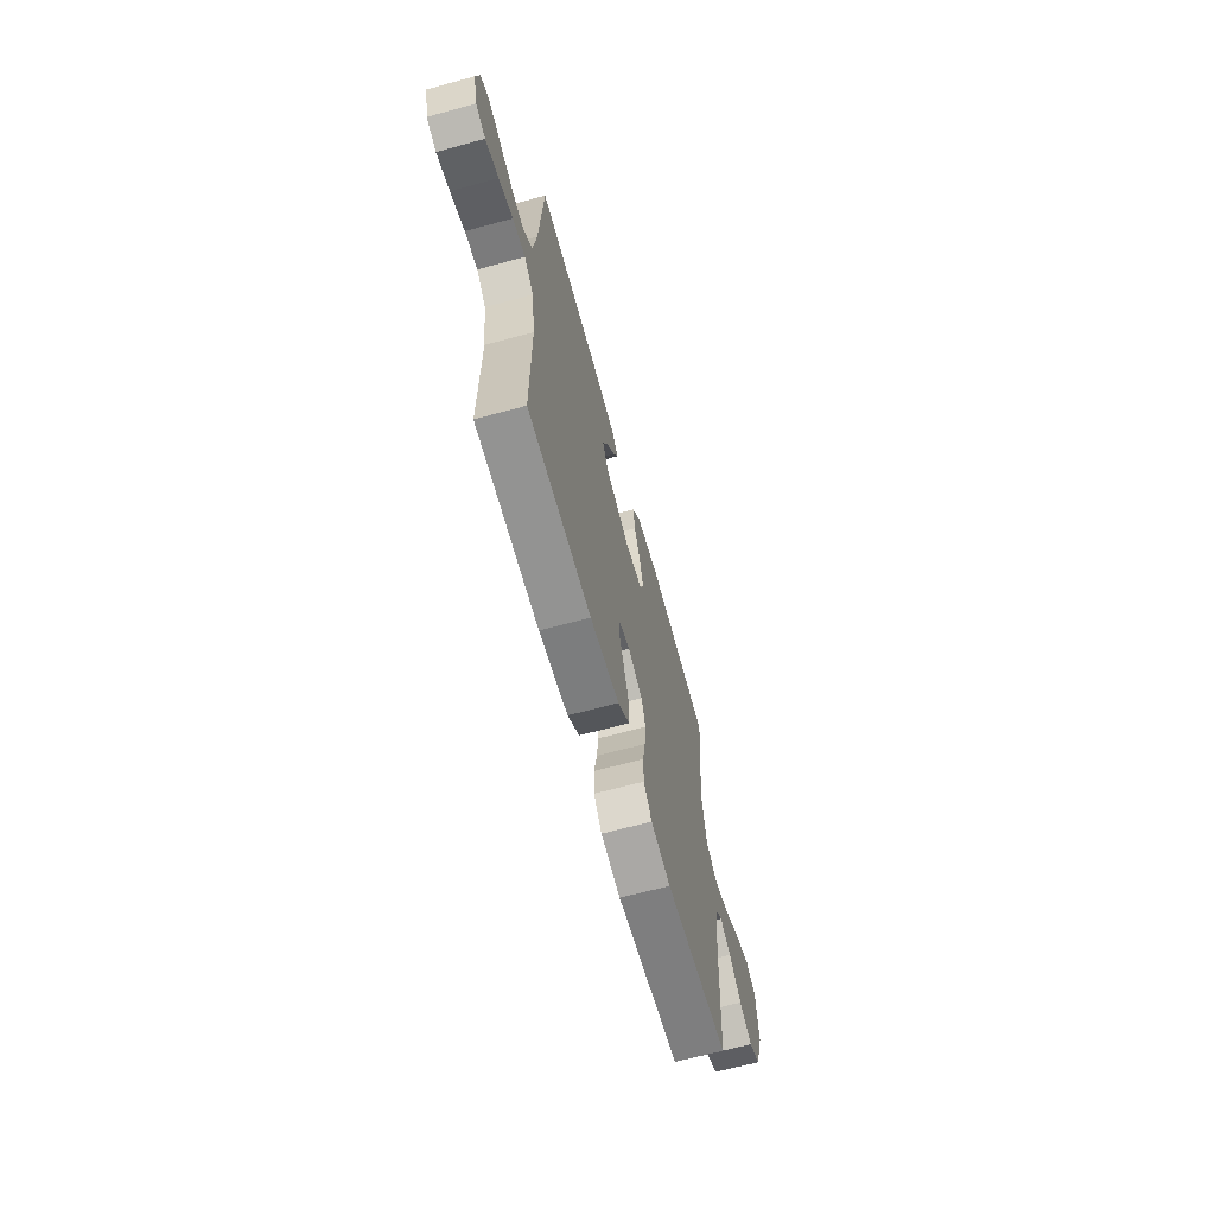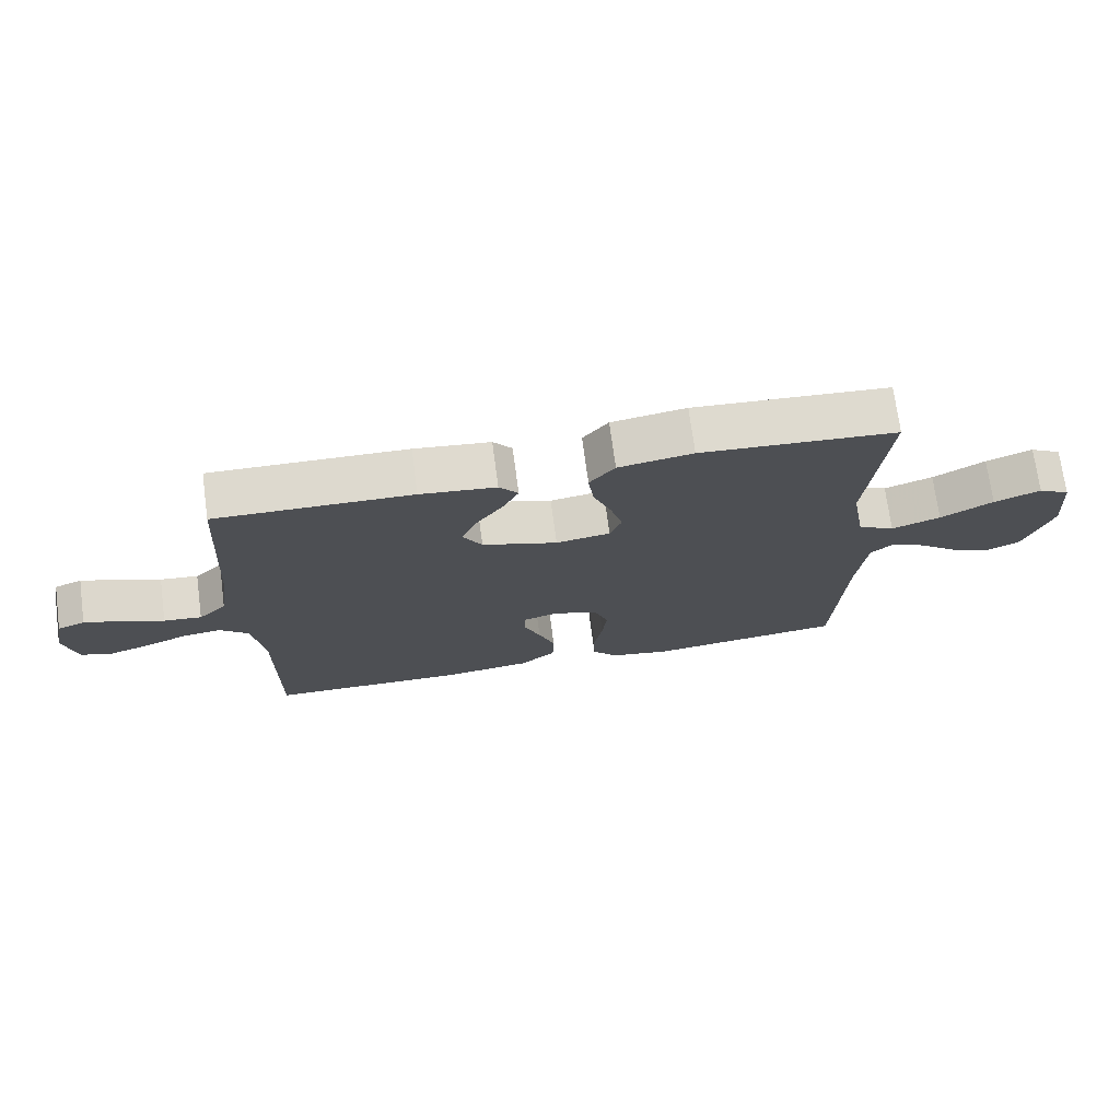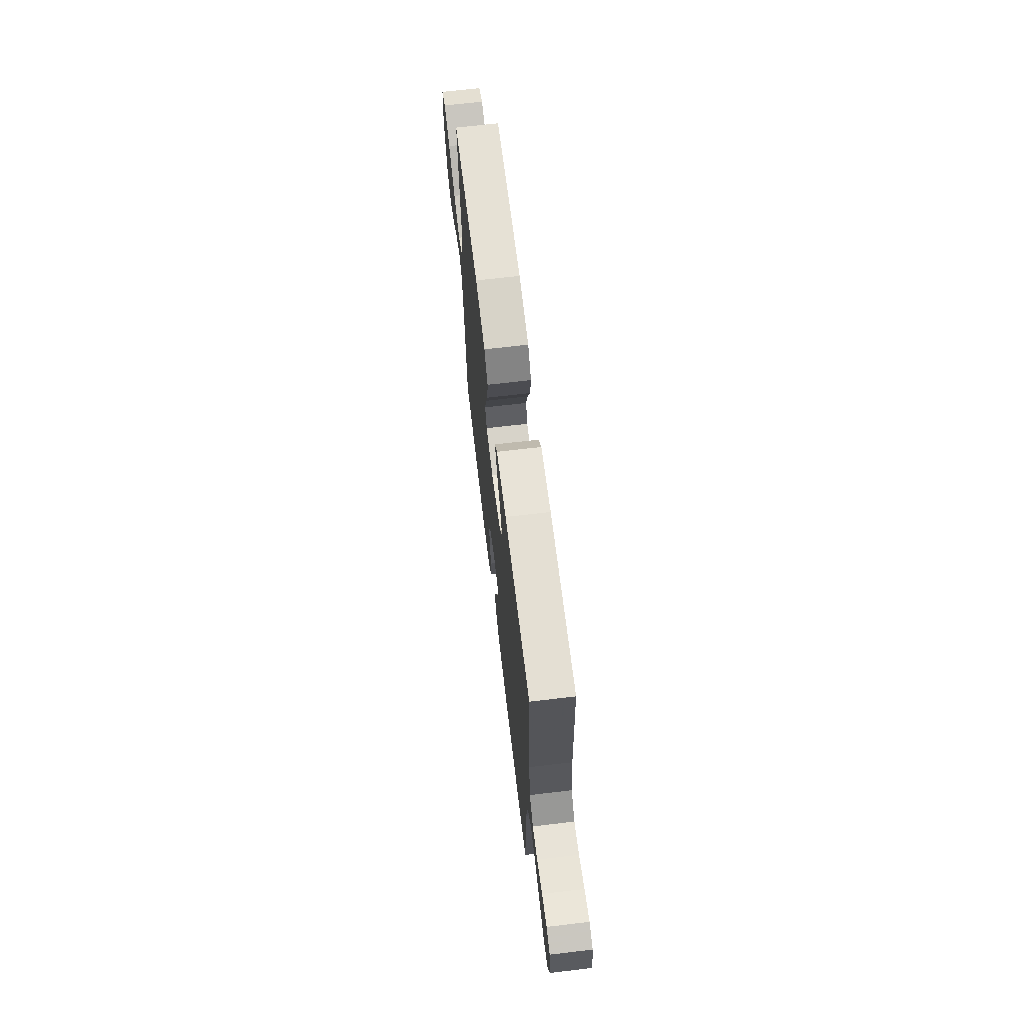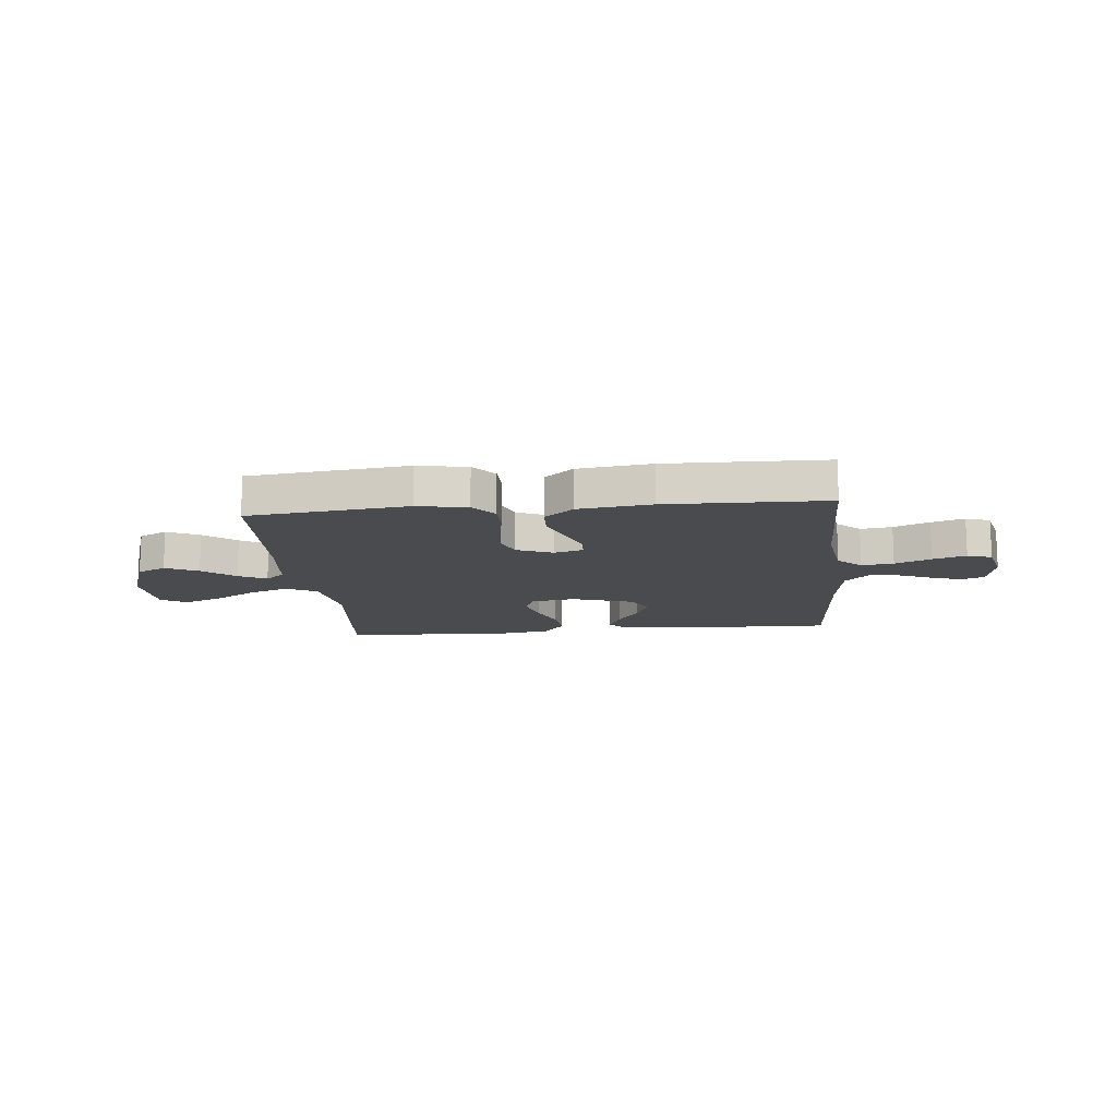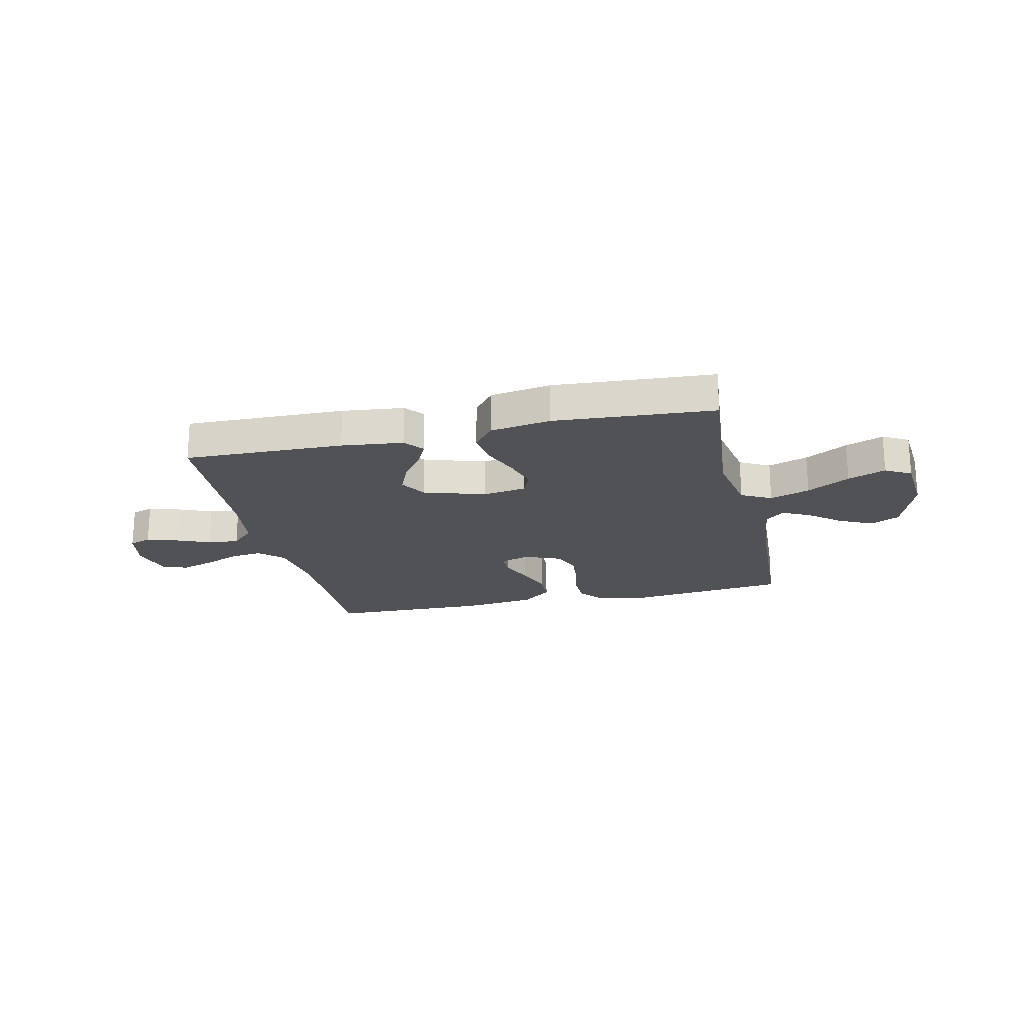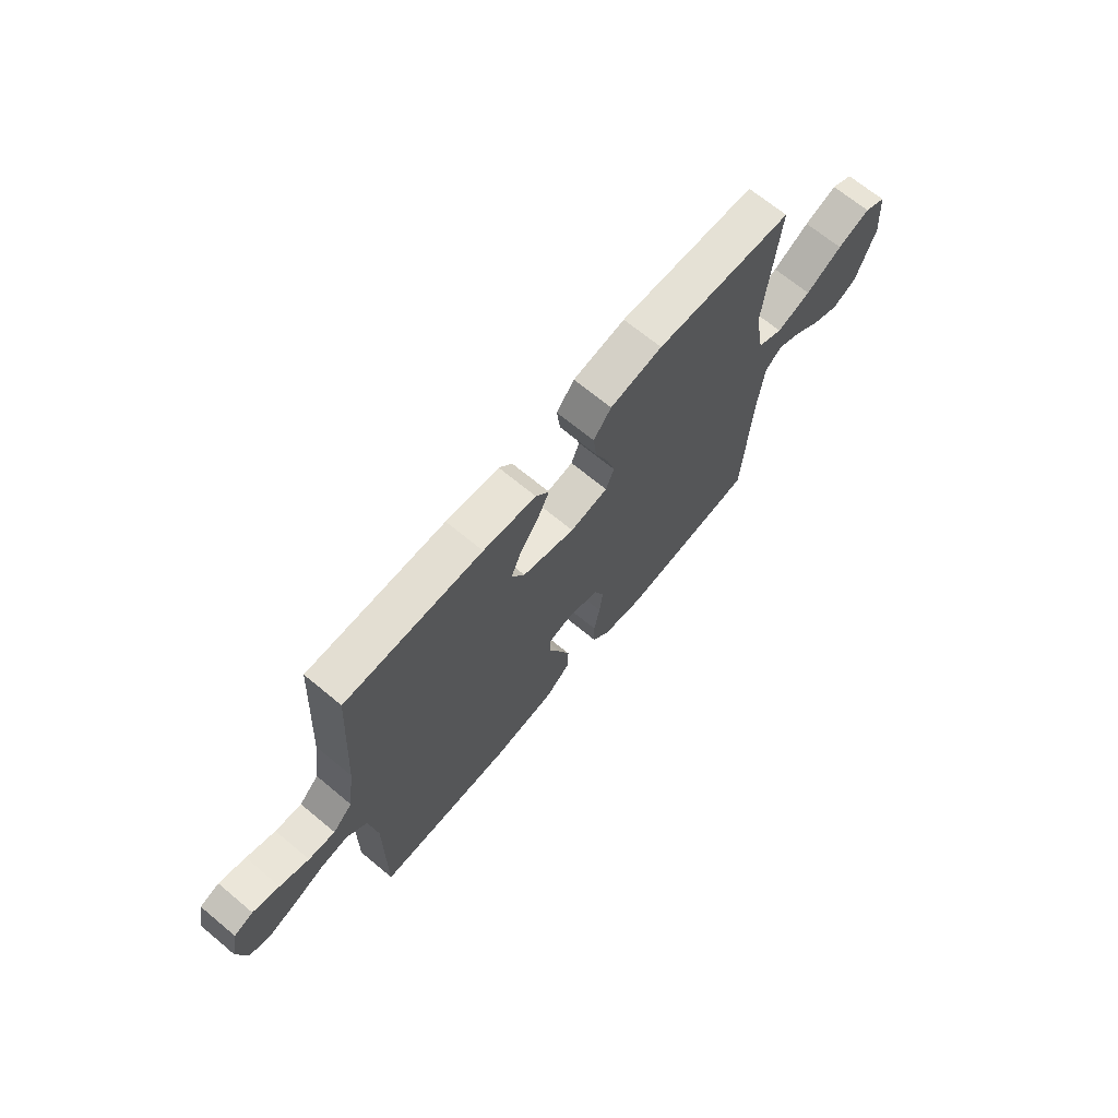
<metadata>
{"format":"obj","ext":"obj","renderer":"f3d","projection":"perspective","resolution":1024,"background":"white","views":[{"elev":-65.6,"azim":-74.7,"up":"+Z"},{"elev":72.2,"azim":-7.6,"up":"+Z"},{"elev":67.8,"azim":-96.8,"up":"+Z"},{"elev":-13.8,"azim":-174.4,"up":"+Y"},{"elev":-20.6,"azim":12.8,"up":"+Y"},{"elev":68.6,"azim":-50.3,"up":"+Z"}]}
</metadata>
<code>
v 0.5 0.07 0.5
v 0.472 0.07 0.2
v 0.494 0.07 0.076
v 0.55 0.07 0.046
v 0.625 0.07 0.072
v 0.705 0.07 0.118
v 0.776 0.07 0.146
v 0.824 0.07 0.119
v 0.834 0.07 0
v 0.793 0.07 -0.12
v 0.739 0.07 -0.146
v 0.678 0.07 -0.117
v 0.618 0.07 -0.069
v 0.566 0.07 -0.042
v 0.53 0.07 -0.073
v 0.516 0.07 -0.2
v 0.5 0.07 -0.5
v 0.2 0.07 -0.534
v 0.107 0.07 -0.517
v 0.069 0.07 -0.472
v 0.068 0.07 -0.409
v 0.081 0.07 -0.34
v 0.088 0.07 -0.274
v 0.068 0.07 -0.221
v 0 0.07 -0.193
v -0.055 0.07 -0.209
v -0.056 0.07 -0.254
v -0.031 0.07 -0.315
v -0.006 0.07 -0.382
v -0.008 0.07 -0.444
v -0.063 0.07 -0.489
v -0.2 0.07 -0.506
v -0.5 0.07 -0.5
v -0.498 0.07 -0.2
v -0.515 0.07 -0.082
v -0.559 0.07 -0.041
v -0.619 0.07 -0.049
v -0.686 0.07 -0.077
v -0.748 0.07 -0.097
v -0.794 0.07 -0.081
v -0.814 0.07 0
v -0.798 0.07 0.077
v -0.756 0.07 0.093
v -0.698 0.07 0.074
v -0.635 0.07 0.048
v -0.577 0.07 0.042
v -0.534 0.07 0.084
v -0.518 0.07 0.2
v -0.5 0.07 0.5
v -0.2 0.07 0.494
v -0.084 0.07 0.481
v -0.055 0.07 0.445
v -0.079 0.07 0.395
v -0.12 0.07 0.337
v -0.144 0.07 0.279
v -0.115 0.07 0.229
v 0 0.07 0.193
v 0.083 0.07 0.206
v 0.101 0.07 0.252
v 0.083 0.07 0.316
v 0.055 0.07 0.387
v 0.047 0.07 0.452
v 0.086 0.07 0.501
v 0.2 0.07 0.52
v 0.5 0 0.5
v 0.472 0 0.2
v 0.494 0 0.076
v 0.55 0 0.046
v 0.625 0 0.072
v 0.705 0 0.118
v 0.776 0 0.146
v 0.824 0 0.119
v 0.834 0 0
v 0.793 0 -0.12
v 0.739 0 -0.146
v 0.678 0 -0.117
v 0.618 0 -0.069
v 0.566 0 -0.042
v 0.53 0 -0.073
v 0.516 0 -0.2
v 0.5 0 -0.5
v 0.2 0 -0.534
v 0.107 0 -0.517
v 0.069 0 -0.472
v 0.068 0 -0.409
v 0.081 0 -0.34
v 0.088 0 -0.274
v 0.068 0 -0.221
v 0 0 -0.193
v -0.055 0 -0.209
v -0.056 0 -0.254
v -0.031 0 -0.315
v -0.006 0 -0.382
v -0.008 0 -0.444
v -0.063 0 -0.489
v -0.2 0 -0.506
v -0.5 0 -0.5
v -0.498 0 -0.2
v -0.515 0 -0.082
v -0.559 0 -0.041
v -0.619 0 -0.049
v -0.686 0 -0.077
v -0.748 0 -0.097
v -0.794 0 -0.081
v -0.814 0 0
v -0.798 0 0.077
v -0.756 0 0.093
v -0.698 0 0.074
v -0.635 0 0.048
v -0.577 0 0.042
v -0.534 0 0.084
v -0.518 0 0.2
v -0.5 0 0.5
v -0.2 0 0.494
v -0.084 0 0.481
v -0.055 0 0.445
v -0.079 0 0.395
v -0.12 0 0.337
v -0.144 0 0.279
v -0.115 0 0.229
v 0 0 0.193
v 0.083 0 0.206
v 0.101 0 0.252
v 0.083 0 0.316
v 0.055 0 0.387
v 0.047 0 0.452
v 0.086 0 0.501
v 0.2 0 0.52
f 63 64 1 2
f 60 61 62 63
f 59 60 63 2
f 58 59 2 3
f 57 58 3 4
f 51 52 53 54
f 51 54 55
f 48 49 50 51
f 47 48 51 55
f 46 47 55 56
f 42 43 44 45
f 40 41 42 45
f 40 45 46
f 37 38 39 40
f 37 40 46 56
f 31 32 33 34
f 31 34 35
f 30 31 35 36
f 27 28 29 30
f 19 20 21 22
f 19 22 23
f 16 17 18 19
f 15 16 19 23
f 14 15 23 24
f 10 11 12 13
f 10 13 14
f 9 10 14
f 8 9 14
f 5 6 7 8
f 4 5 8 14
f 57 4 14 24
f 36 37 56 57
f 27 30 36
f 26 27 36
f 25 26 36 57
f 24 25 57
f 66 65 128 127
f 127 126 125 124
f 66 127 124 123
f 67 66 123 122
f 68 67 122 121
f 118 117 116 115
f 119 118 115
f 115 114 113 112
f 119 115 112 111
f 120 119 111 110
f 109 108 107 106
f 109 106 105 104
f 110 109 104
f 104 103 102 101
f 120 110 104 101
f 98 97 96 95
f 99 98 95
f 100 99 95 94
f 94 93 92 91
f 86 85 84 83
f 87 86 83
f 83 82 81 80
f 87 83 80 79
f 88 87 79 78
f 77 76 75 74
f 78 77 74
f 78 74 73
f 78 73 72
f 72 71 70 69
f 78 72 69 68
f 88 78 68 121
f 121 120 101 100
f 100 94 91
f 100 91 90
f 121 100 90 89
f 121 89 88
f 1 65 66 2
f 2 66 67 3
f 3 67 68 4
f 4 68 69 5
f 5 69 70 6
f 6 70 71 7
f 7 71 72 8
f 8 72 73 9
f 9 73 74 10
f 10 74 75 11
f 11 75 76 12
f 12 76 77 13
f 13 77 78 14
f 14 78 79 15
f 15 79 80 16
f 16 80 81 17
f 17 81 82 18
f 18 82 83 19
f 19 83 84 20
f 20 84 85 21
f 21 85 86 22
f 22 86 87 23
f 23 87 88 24
f 24 88 89 25
f 25 89 90 26
f 26 90 91 27
f 27 91 92 28
f 28 92 93 29
f 29 93 94 30
f 30 94 95 31
f 31 95 96 32
f 32 96 97 33
f 33 97 98 34
f 34 98 99 35
f 35 99 100 36
f 36 100 101 37
f 37 101 102 38
f 38 102 103 39
f 39 103 104 40
f 40 104 105 41
f 41 105 106 42
f 42 106 107 43
f 43 107 108 44
f 44 108 109 45
f 45 109 110 46
f 46 110 111 47
f 47 111 112 48
f 48 112 113 49
f 49 113 114 50
f 50 114 115 51
f 51 115 116 52
f 52 116 117 53
f 53 117 118 54
f 54 118 119 55
f 55 119 120 56
f 56 120 121 57
f 57 121 122 58
f 58 122 123 59
f 59 123 124 60
f 60 124 125 61
f 61 125 126 62
f 62 126 127 63
f 63 127 128 64
f 64 128 65 1

</code>
